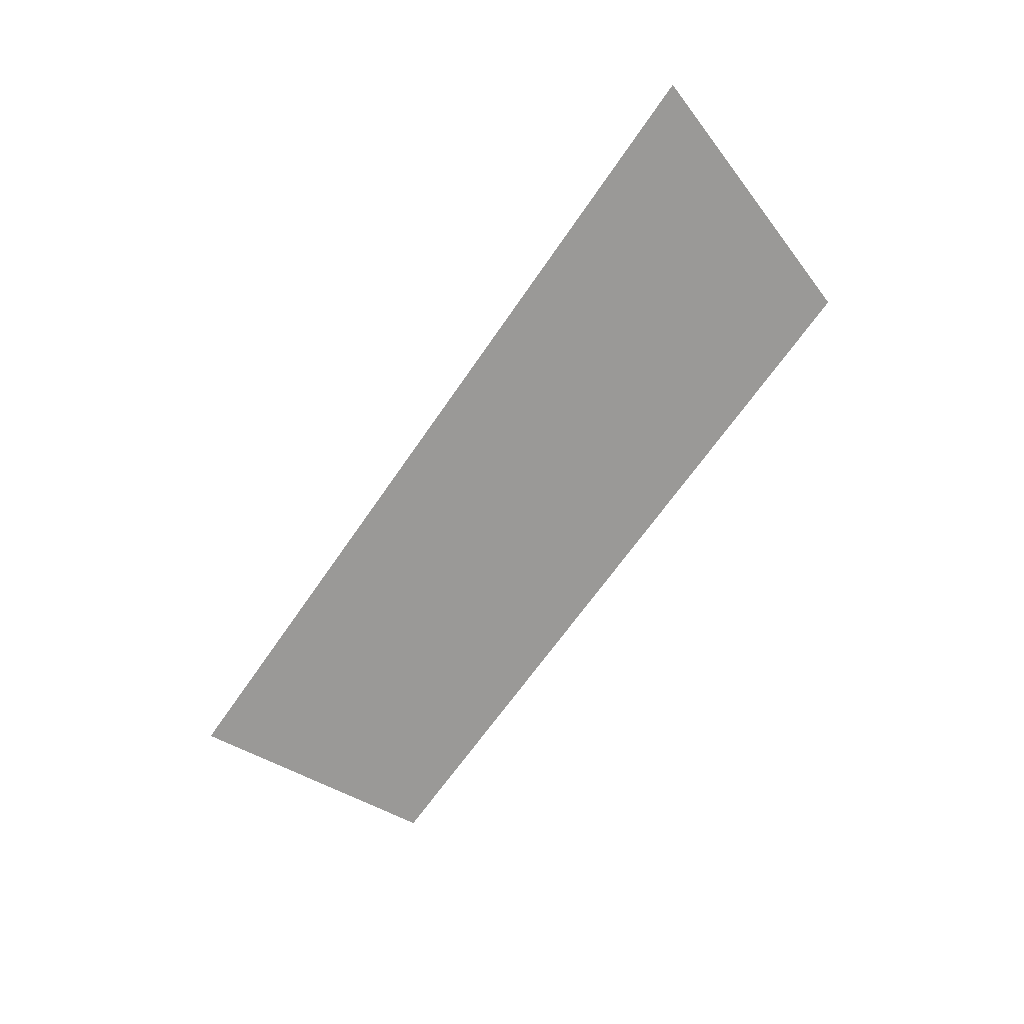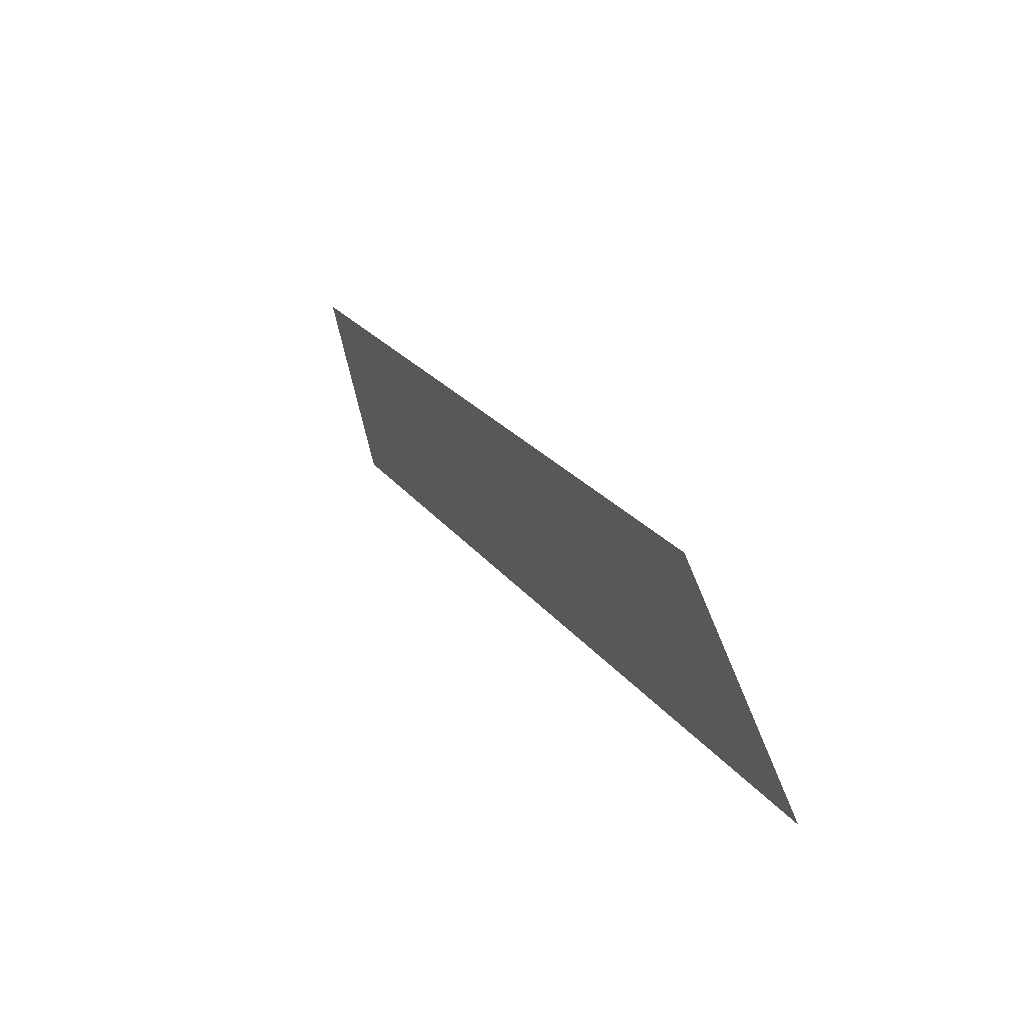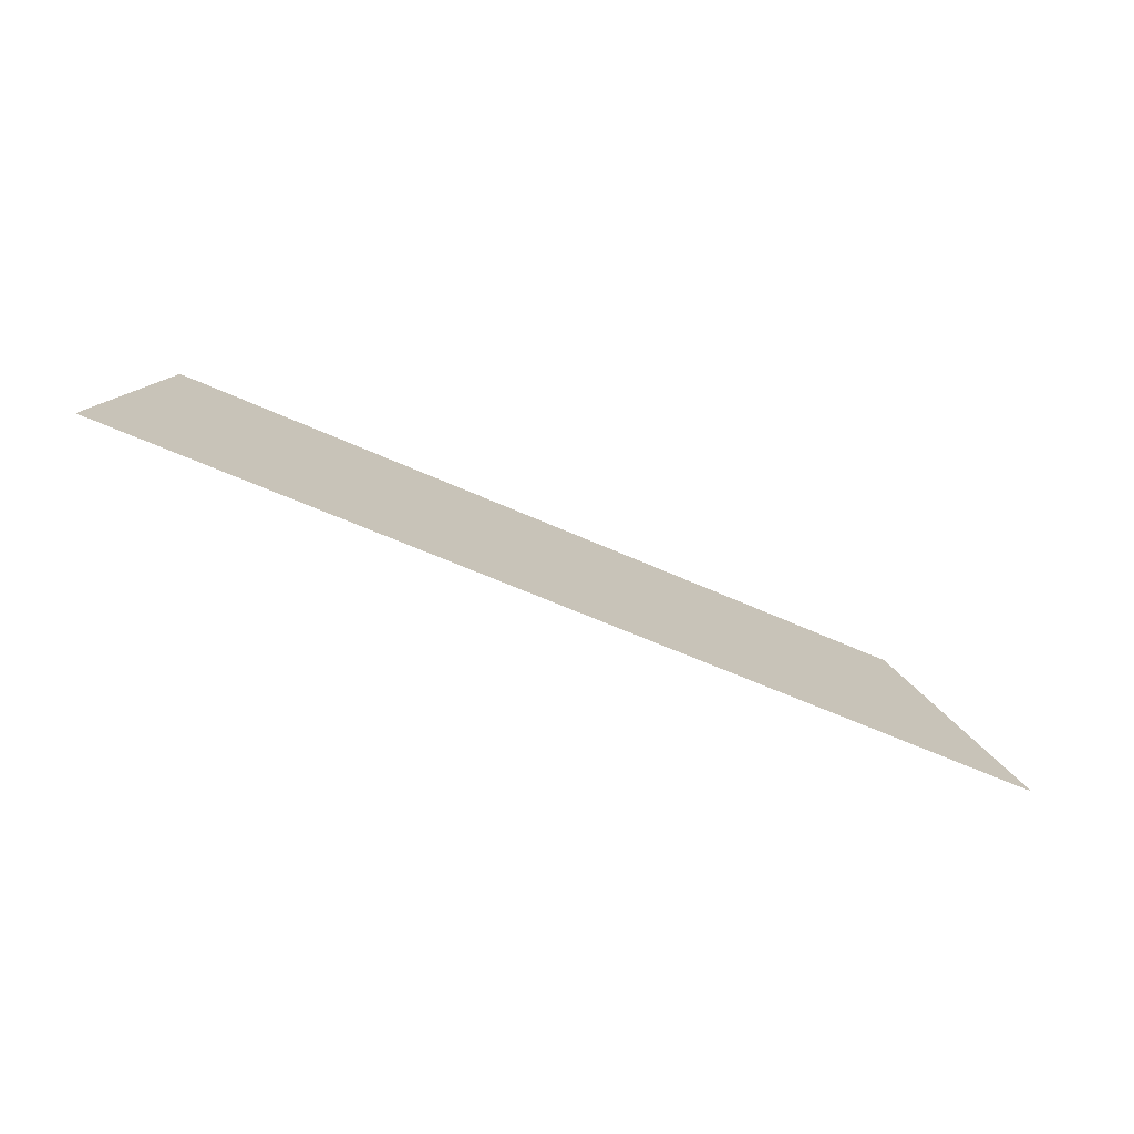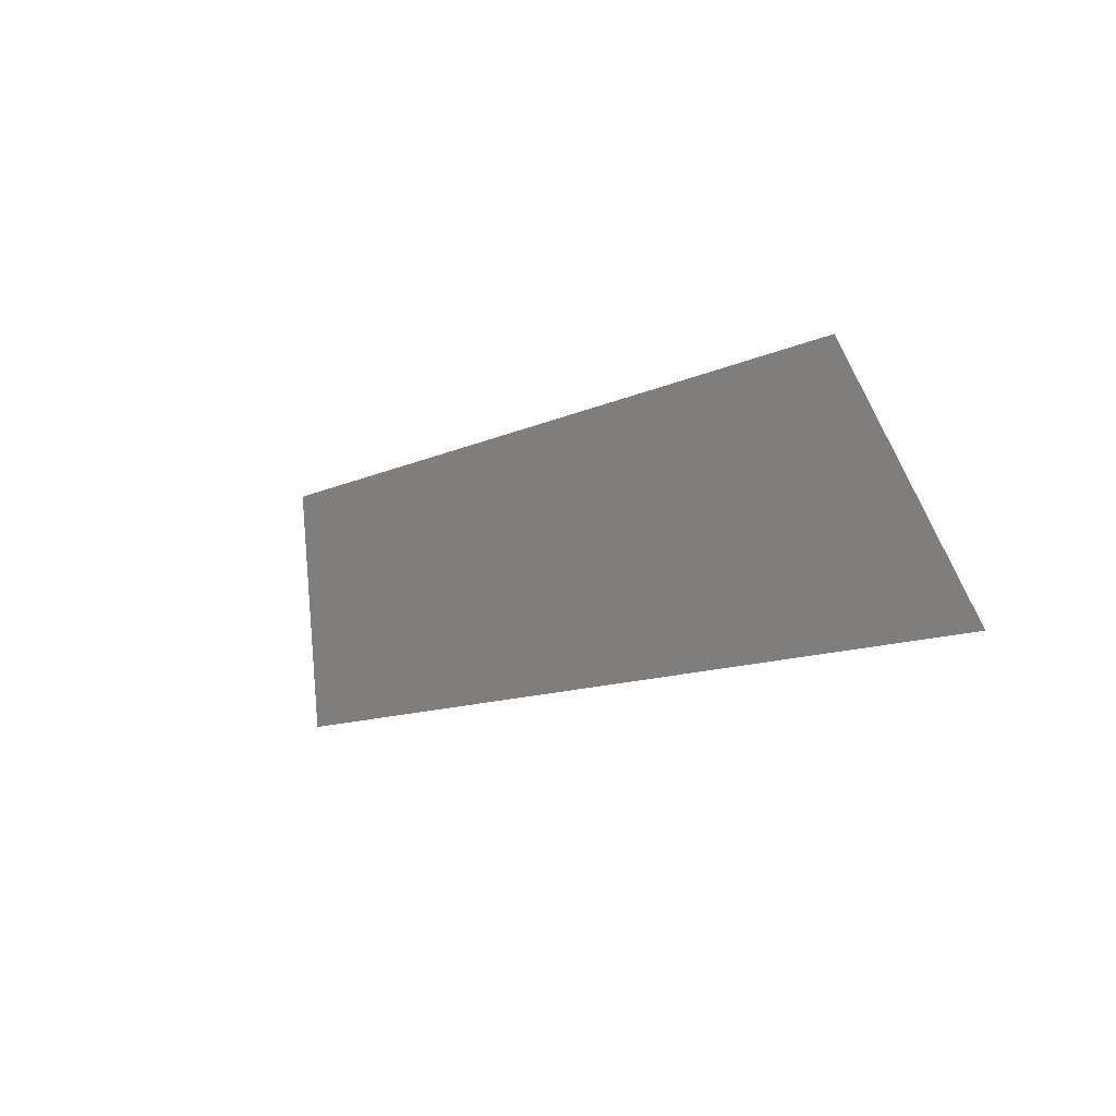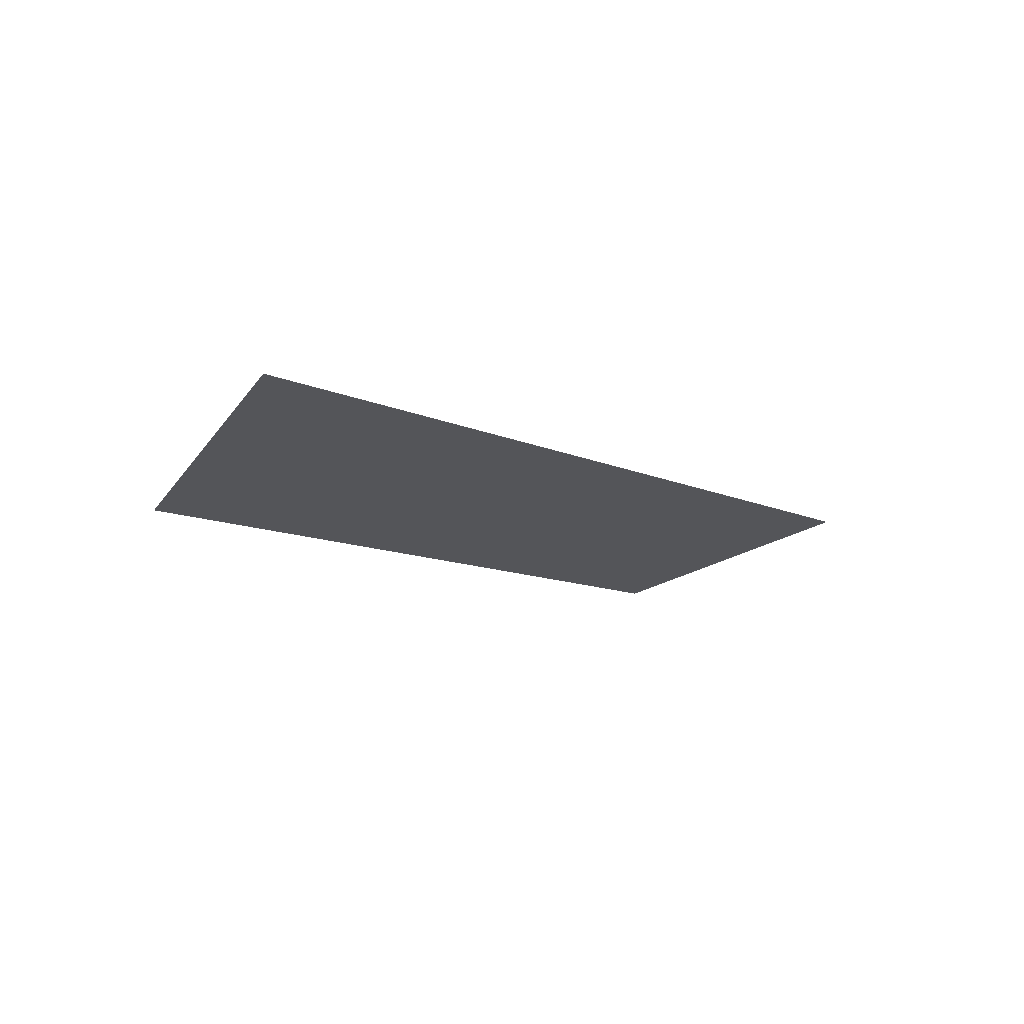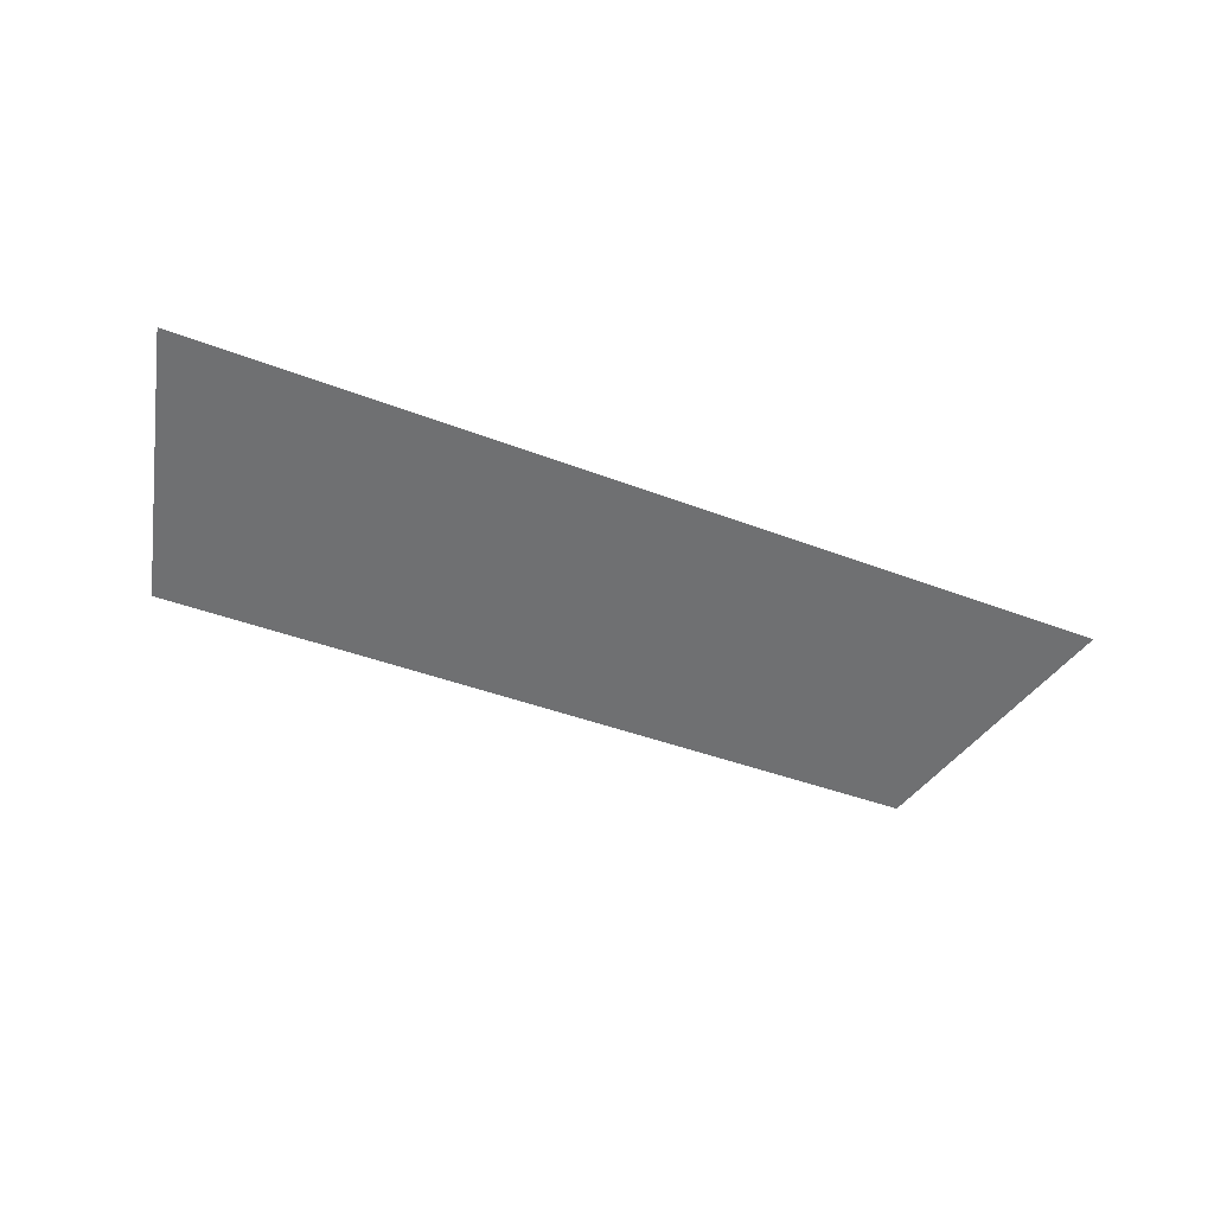
<metadata>
{"format":"obj","ext":"obj","renderer":"f3d","projection":"perspective","resolution":1024,"background":"white","views":[{"elev":-62.9,"azim":56.2,"up":"+Z"},{"elev":23.4,"azim":-117.0,"up":"+Y"},{"elev":-54.3,"azim":-26.3,"up":"+Y"},{"elev":-10.9,"azim":-130.2,"up":"+Y"},{"elev":-10.5,"azim":-49.6,"up":"+Z"},{"elev":-38.4,"azim":-26.4,"up":"+Z"}]}
</metadata>
<code>
o Group9/mesh7/mesh7-geometry#mesh7-geometry
v 0.8052 0.05161 -0.07574
v 0.7295 0.07301 -0.08258
v 0.7226 0.05161 -0.07574
v 0.7983 0.07301 -0.08258
f 1 2 3
f 2 1 4
f 3 2 1
f 4 1 2

</code>
